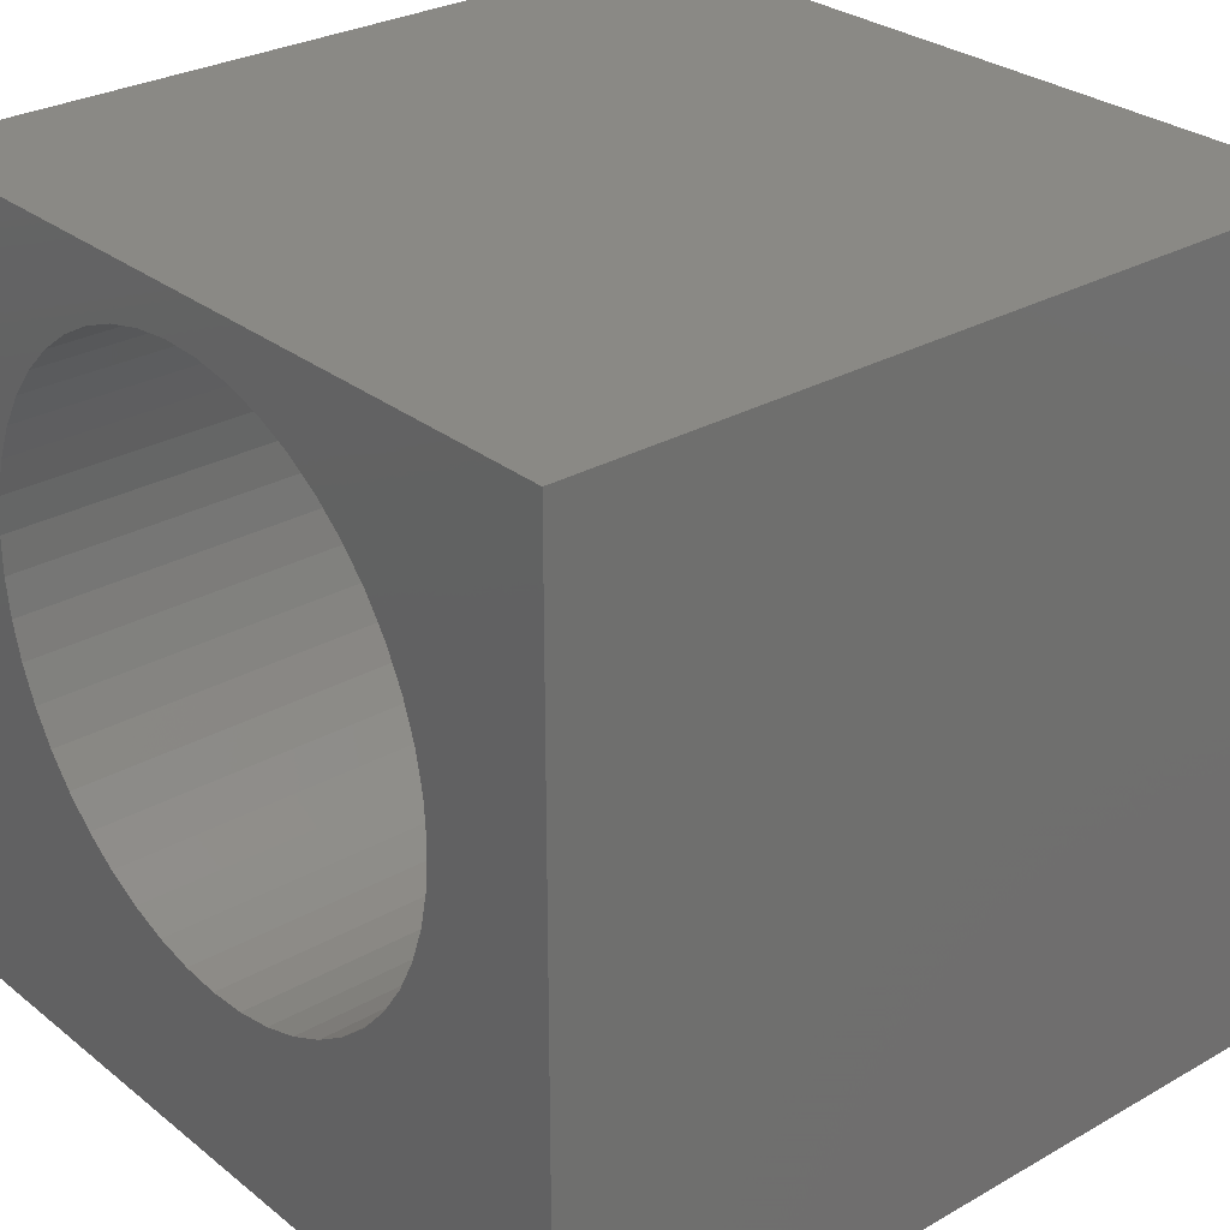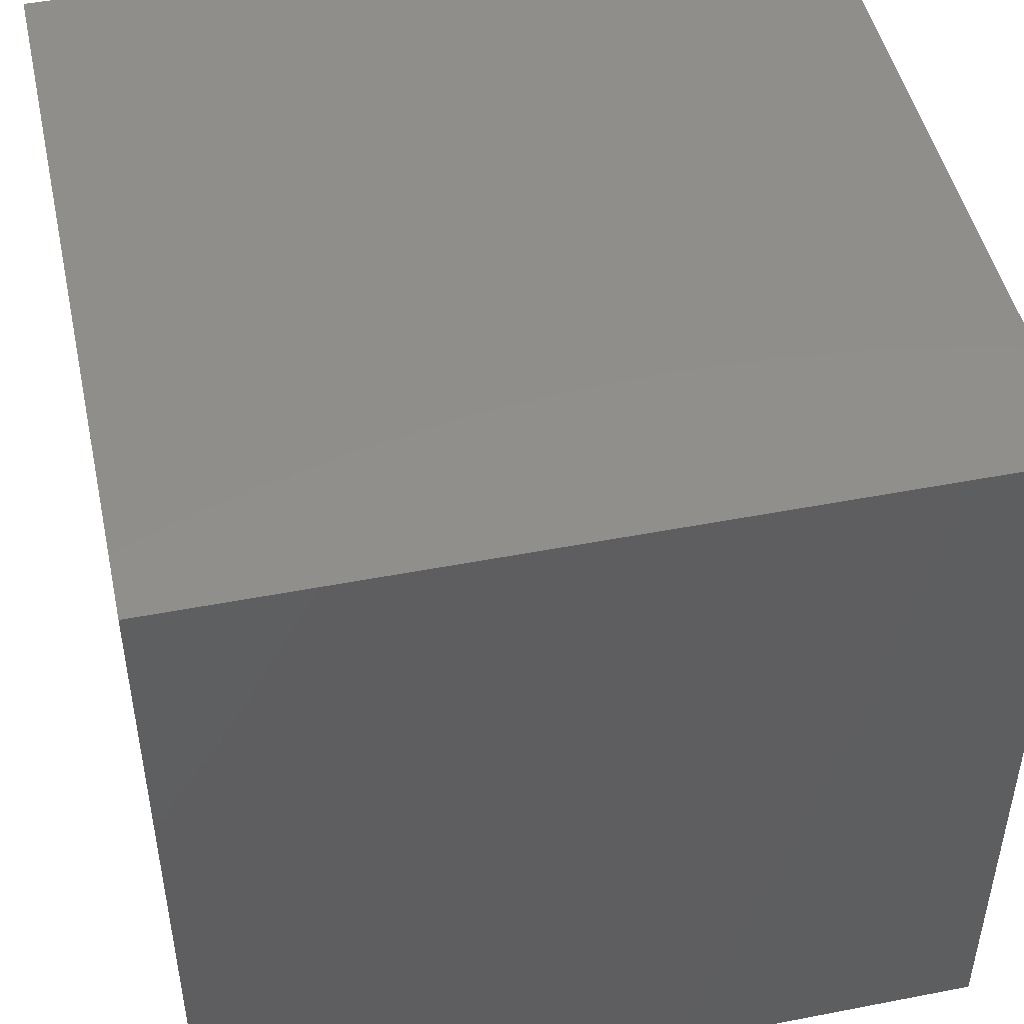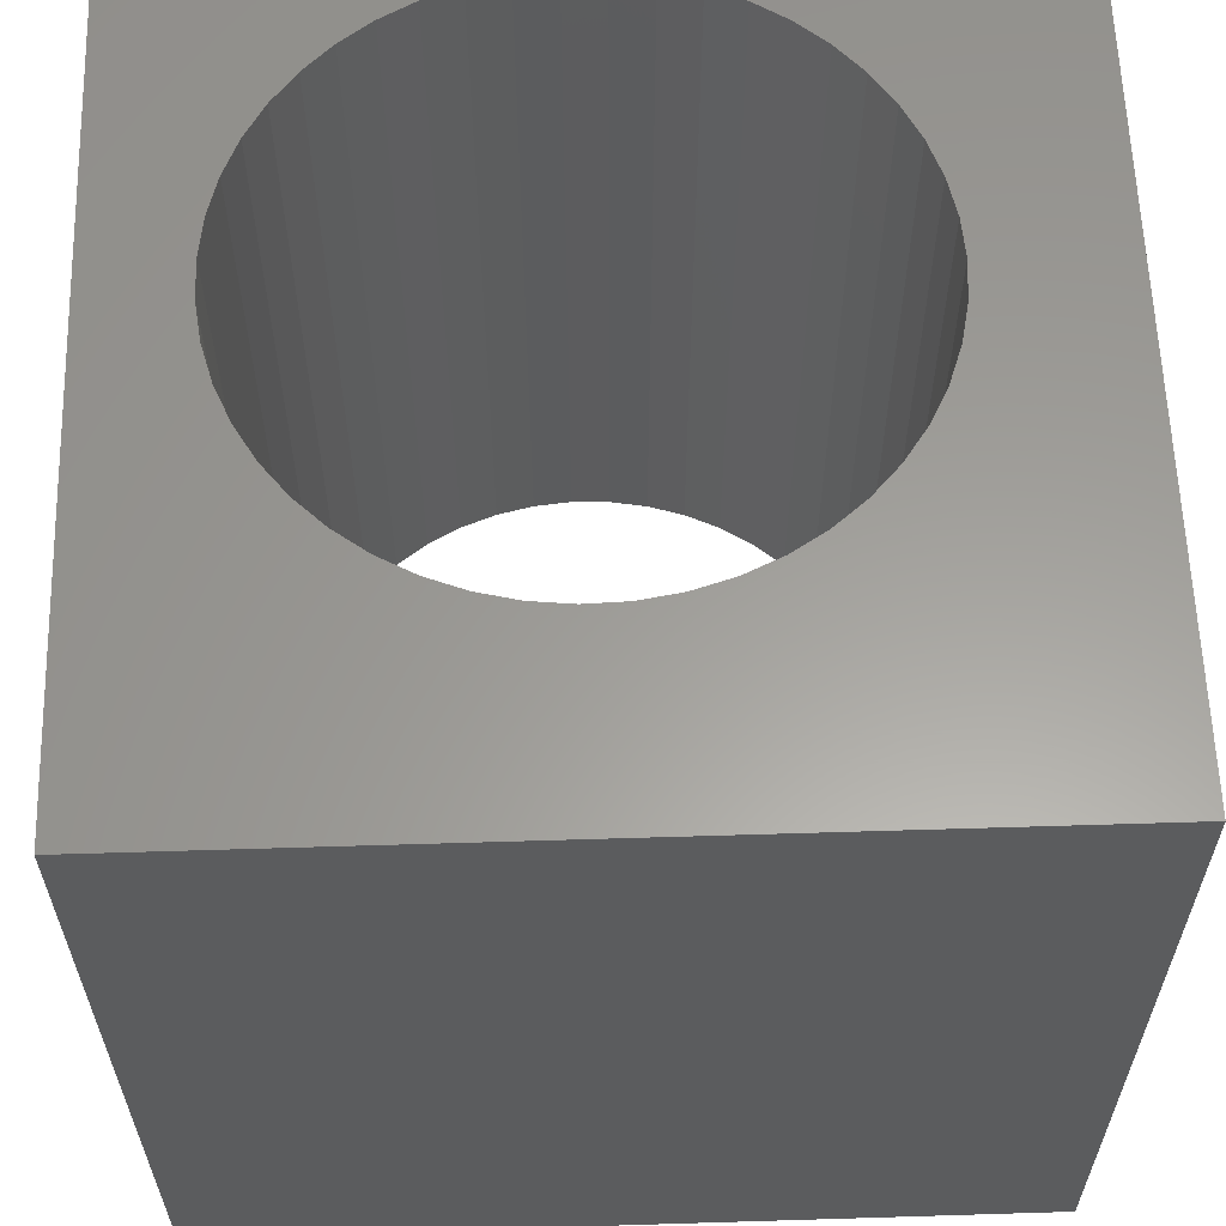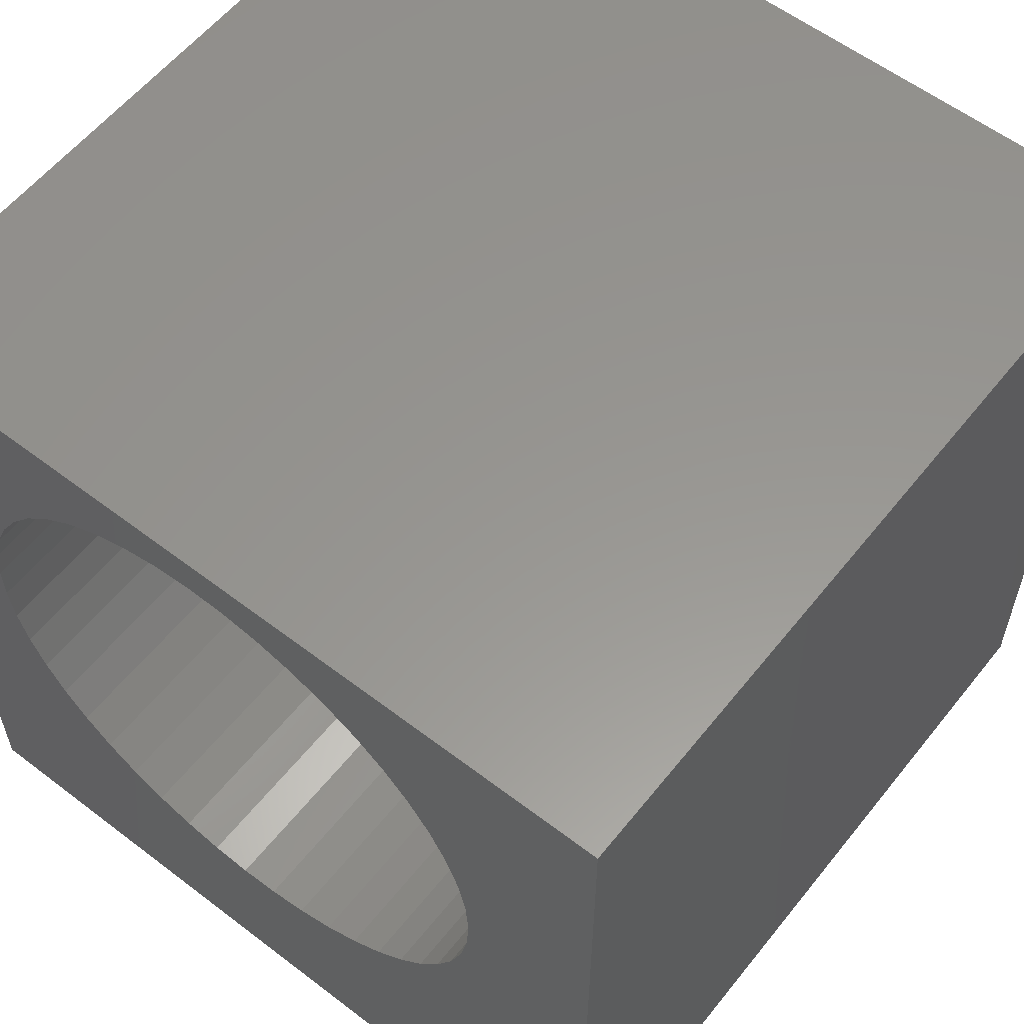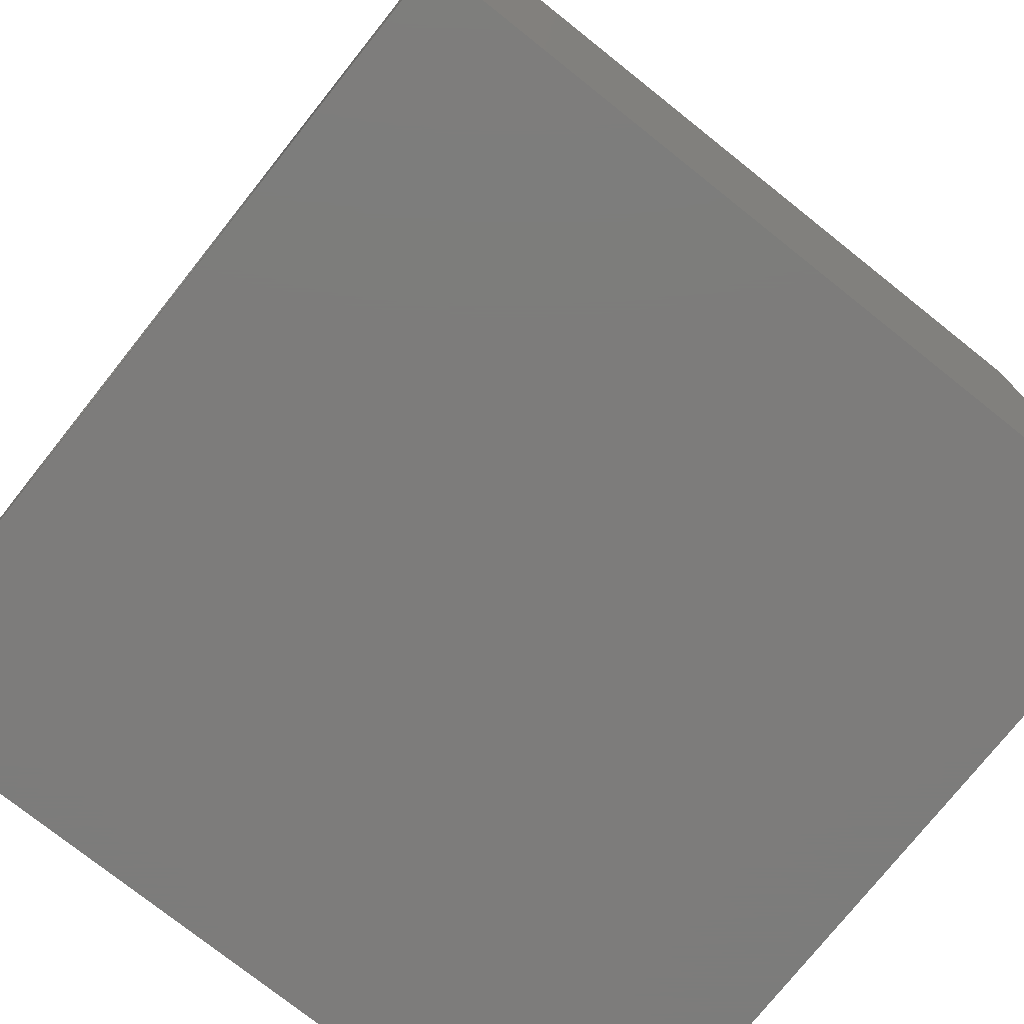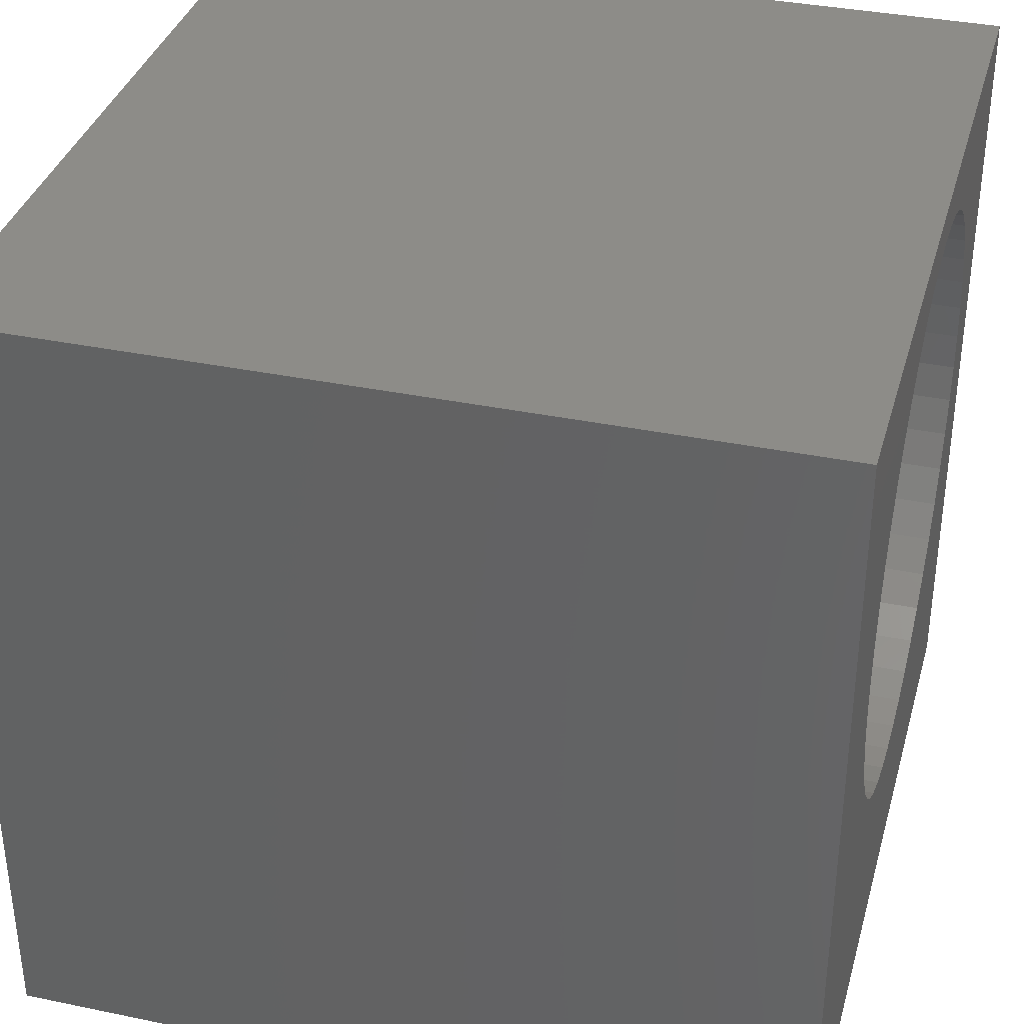
<metadata>
{"format":"stl","ext":"stl","renderer":"f3d","projection":"perspective","resolution":1024,"background":"white","views":[{"elev":28.7,"azim":49.6,"up":"+Y"},{"elev":47.8,"azim":-102.3,"up":"+Y"},{"elev":60.5,"azim":-1.8,"up":"+Z"},{"elev":58.2,"azim":38.3,"up":"+Y"},{"elev":-75.9,"azim":51.5,"up":"+Y"},{"elev":35.9,"azim":105.2,"up":"+Y"}]}
</metadata>
<code>
# stl→obj: 102 verts, 204 faces
v 0 10 10
v 0 10 0
v 0 0 10
v 0 0 0
v 8.044 7.262 10
v 8.201 6.809 10
v 10 10 10
v 8.297 6.339 10
v 8.329 5.86 10
v 10 0 10
v 8.297 5.381 10
v 6.028 2.509 10
v 6.463 2.711 10
v 6.868 2.969 10
v 3.226 2.602 10
v 3.674 2.43 10
v 4.14 2.319 10
v 1.345 7.038 10
v 1.532 7.48 10
v 2.805 2.833 10
v 2.419 3.118 10
v 2.074 3.451 10
v 1.218 6.575 10
v 8.201 4.911 10
v 8.044 4.458 10
v 7.827 4.03 10
v 5.57 2.367 10
v 5.097 2.287 10
v 4.618 2.271 10
v 7.556 3.634 10
v 7.234 3.279 10
v 1.777 3.828 10
v 1.532 4.24 10
v 1.345 4.682 10
v 6.868 8.751 10
v 7.234 8.441 10
v 1.218 5.145 10
v 1.154 5.62 10
v 1.154 6.1 10
v 2.419 8.602 10
v 2.805 8.887 10
v 3.226 9.117 10
v 3.674 9.29 10
v 5.57 9.353 10
v 6.028 9.211 10
v 6.463 9.009 10
v 7.556 8.085 10
v 7.827 7.69 10
v 1.777 7.892 10
v 2.074 8.269 10
v 4.14 9.401 10
v 4.618 9.449 10
v 5.097 9.433 10
v 10 10 0
v 10 0 0
v 8.044 7.262 0
v 7.827 7.69 0
v 8.329 5.86 0
v 8.297 6.339 0
v 8.201 6.809 0
v 2.419 3.118 0
v 2.074 3.451 0
v 1.777 3.828 0
v 2.805 2.833 0
v 3.226 2.602 0
v 3.674 2.43 0
v 7.556 8.085 0
v 7.234 8.441 0
v 6.868 8.751 0
v 1.218 5.145 0
v 1.154 5.62 0
v 3.674 9.29 0
v 3.226 9.117 0
v 1.345 4.682 0
v 1.532 4.24 0
v 6.463 9.009 0
v 6.028 9.211 0
v 5.57 9.353 0
v 1.345 7.038 0
v 1.218 6.575 0
v 1.154 6.1 0
v 5.097 2.287 0
v 4.618 2.271 0
v 4.14 2.319 0
v 5.57 2.367 0
v 6.028 2.509 0
v 6.463 2.711 0
v 8.297 5.381 0
v 8.201 4.911 0
v 5.097 9.433 0
v 4.618 9.449 0
v 4.14 9.401 0
v 2.805 8.887 0
v 2.419 8.602 0
v 2.074 8.269 0
v 6.868 2.969 0
v 7.234 3.279 0
v 7.556 3.634 0
v 1.777 7.892 0
v 1.532 7.48 0
v 7.827 4.03 0
v 8.044 4.458 0
f 1 2 3
f 3 2 4
f 5 6 7
f 6 8 7
f 7 8 9
f 7 9 10
f 10 9 11
f 12 10 13
f 13 10 14
f 15 3 16
f 16 3 17
f 18 19 1
f 15 20 3
f 3 20 21
f 3 21 22
f 18 1 23
f 11 24 10
f 10 24 25
f 10 25 26
f 12 27 10
f 10 27 28
f 10 28 3
f 3 28 29
f 3 29 17
f 26 30 10
f 10 30 31
f 10 31 14
f 22 32 3
f 3 32 33
f 3 33 34
f 7 35 36
f 34 37 3
f 3 37 38
f 3 38 1
f 1 38 39
f 1 39 23
f 40 41 1
f 1 41 42
f 1 42 43
f 44 45 7
f 7 45 46
f 7 46 35
f 36 47 7
f 7 47 48
f 7 48 5
f 19 49 1
f 1 49 50
f 1 50 40
f 43 51 1
f 1 51 52
f 1 52 7
f 7 52 53
f 7 53 44
f 54 7 55
f 55 7 10
f 56 57 54
f 58 59 54
f 54 59 60
f 54 60 56
f 61 4 62
f 62 4 63
f 61 64 4
f 4 64 65
f 4 65 66
f 57 67 54
f 54 67 68
f 54 68 69
f 70 4 71
f 71 4 2
f 72 73 2
f 70 74 4
f 4 74 75
f 4 75 63
f 69 76 54
f 54 76 77
f 54 77 78
f 79 80 2
f 2 80 81
f 2 81 71
f 82 55 83
f 83 55 4
f 83 4 84
f 84 4 66
f 82 85 55
f 55 85 86
f 55 86 87
f 58 54 88
f 88 54 55
f 88 55 89
f 78 90 54
f 54 90 91
f 54 91 2
f 2 91 92
f 2 92 72
f 73 93 2
f 2 93 94
f 2 94 95
f 87 96 55
f 55 96 97
f 55 97 98
f 95 99 2
f 2 99 100
f 2 100 79
f 98 101 55
f 55 101 102
f 55 102 89
f 7 54 1
f 1 54 2
f 55 10 4
f 4 10 3
f 88 9 58
f 58 9 8
f 58 8 59
f 59 8 6
f 59 6 60
f 60 6 5
f 60 5 56
f 56 5 48
f 56 48 57
f 57 48 47
f 57 47 67
f 67 47 36
f 67 36 68
f 68 36 35
f 68 35 69
f 69 35 46
f 69 46 76
f 76 46 45
f 76 45 77
f 77 45 44
f 77 44 78
f 78 44 53
f 78 53 90
f 90 53 52
f 90 52 91
f 91 52 51
f 91 51 92
f 92 51 43
f 92 43 72
f 72 43 42
f 72 42 73
f 73 42 41
f 73 41 93
f 93 41 40
f 93 40 94
f 94 40 50
f 94 50 95
f 95 50 49
f 95 49 99
f 99 49 19
f 99 19 100
f 100 19 18
f 100 18 79
f 79 18 23
f 79 23 80
f 80 23 39
f 80 39 81
f 81 39 38
f 81 38 71
f 71 38 37
f 71 37 70
f 70 37 34
f 70 34 74
f 74 34 33
f 74 33 75
f 75 33 32
f 75 32 63
f 63 32 22
f 63 22 62
f 62 22 21
f 62 21 61
f 61 21 20
f 61 20 64
f 64 20 15
f 64 15 65
f 65 15 16
f 65 16 66
f 66 16 17
f 66 17 84
f 84 17 29
f 84 29 83
f 83 29 28
f 83 28 82
f 82 28 27
f 82 27 85
f 85 27 12
f 85 12 86
f 86 12 13
f 86 13 87
f 87 13 14
f 87 14 96
f 96 14 31
f 96 31 97
f 97 31 30
f 97 30 98
f 98 30 26
f 98 26 101
f 101 26 25
f 101 25 102
f 102 25 24
f 102 24 89
f 89 24 11
f 89 11 88
f 88 11 9

</code>
